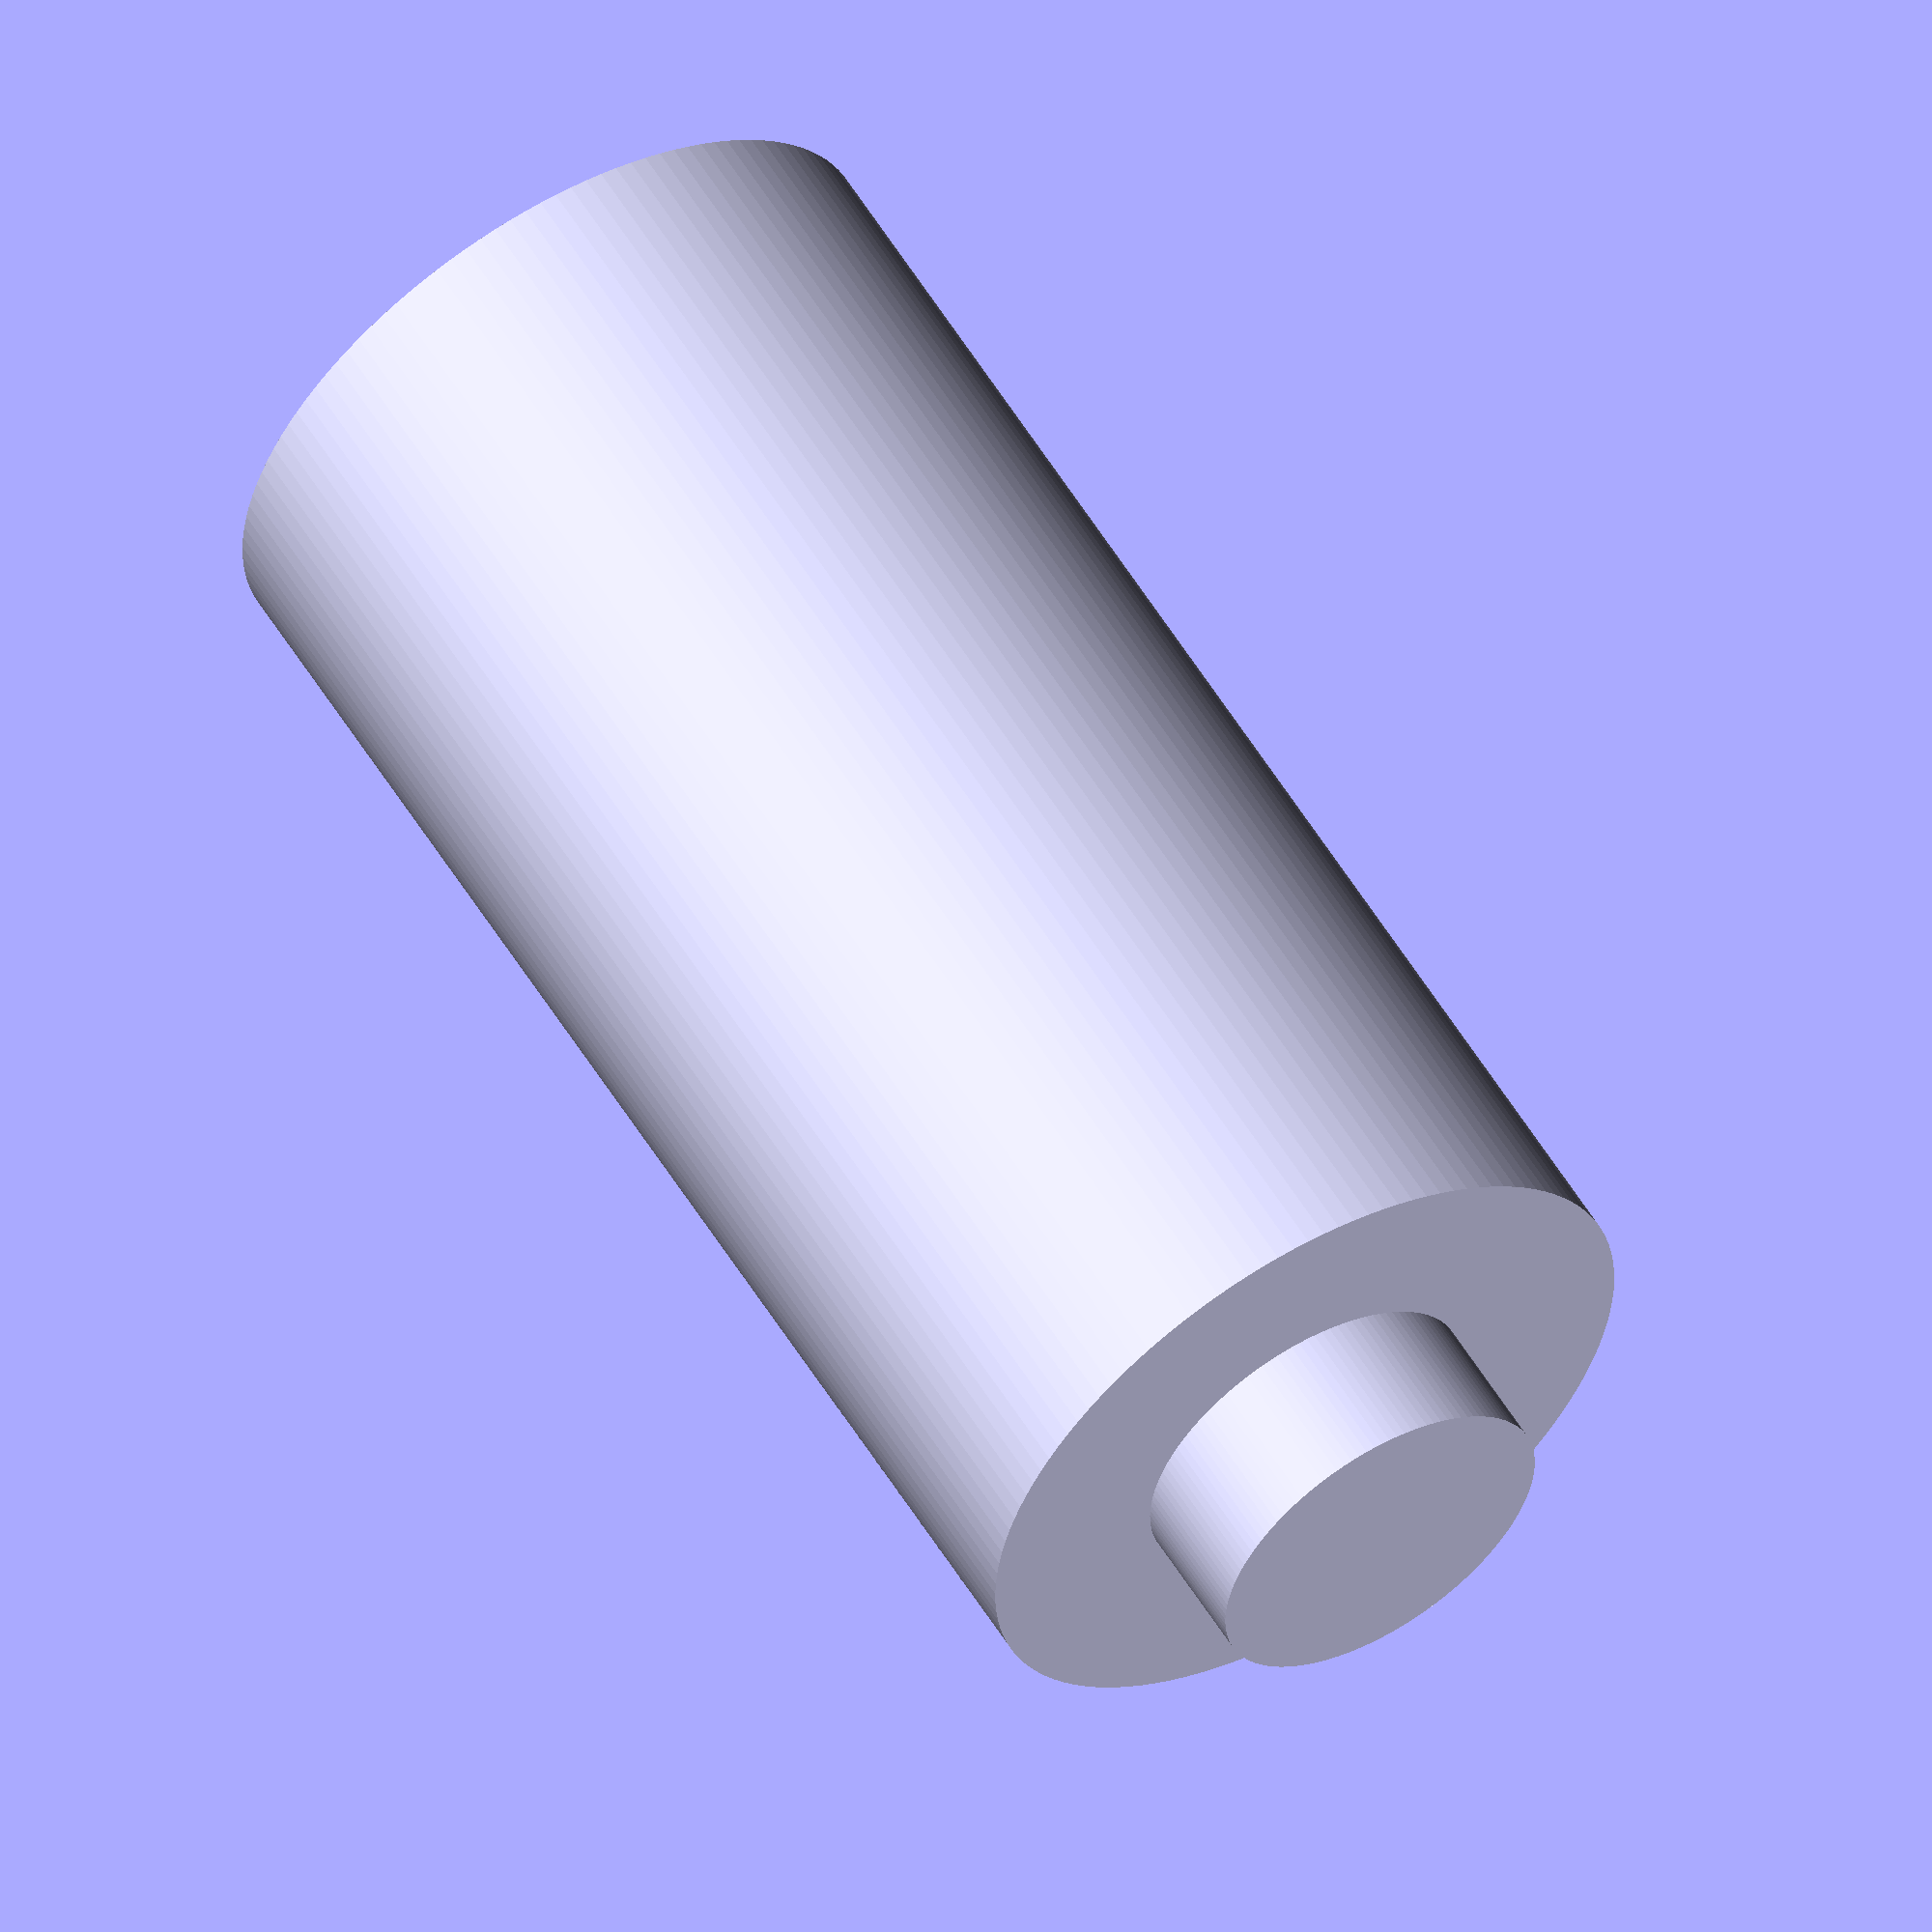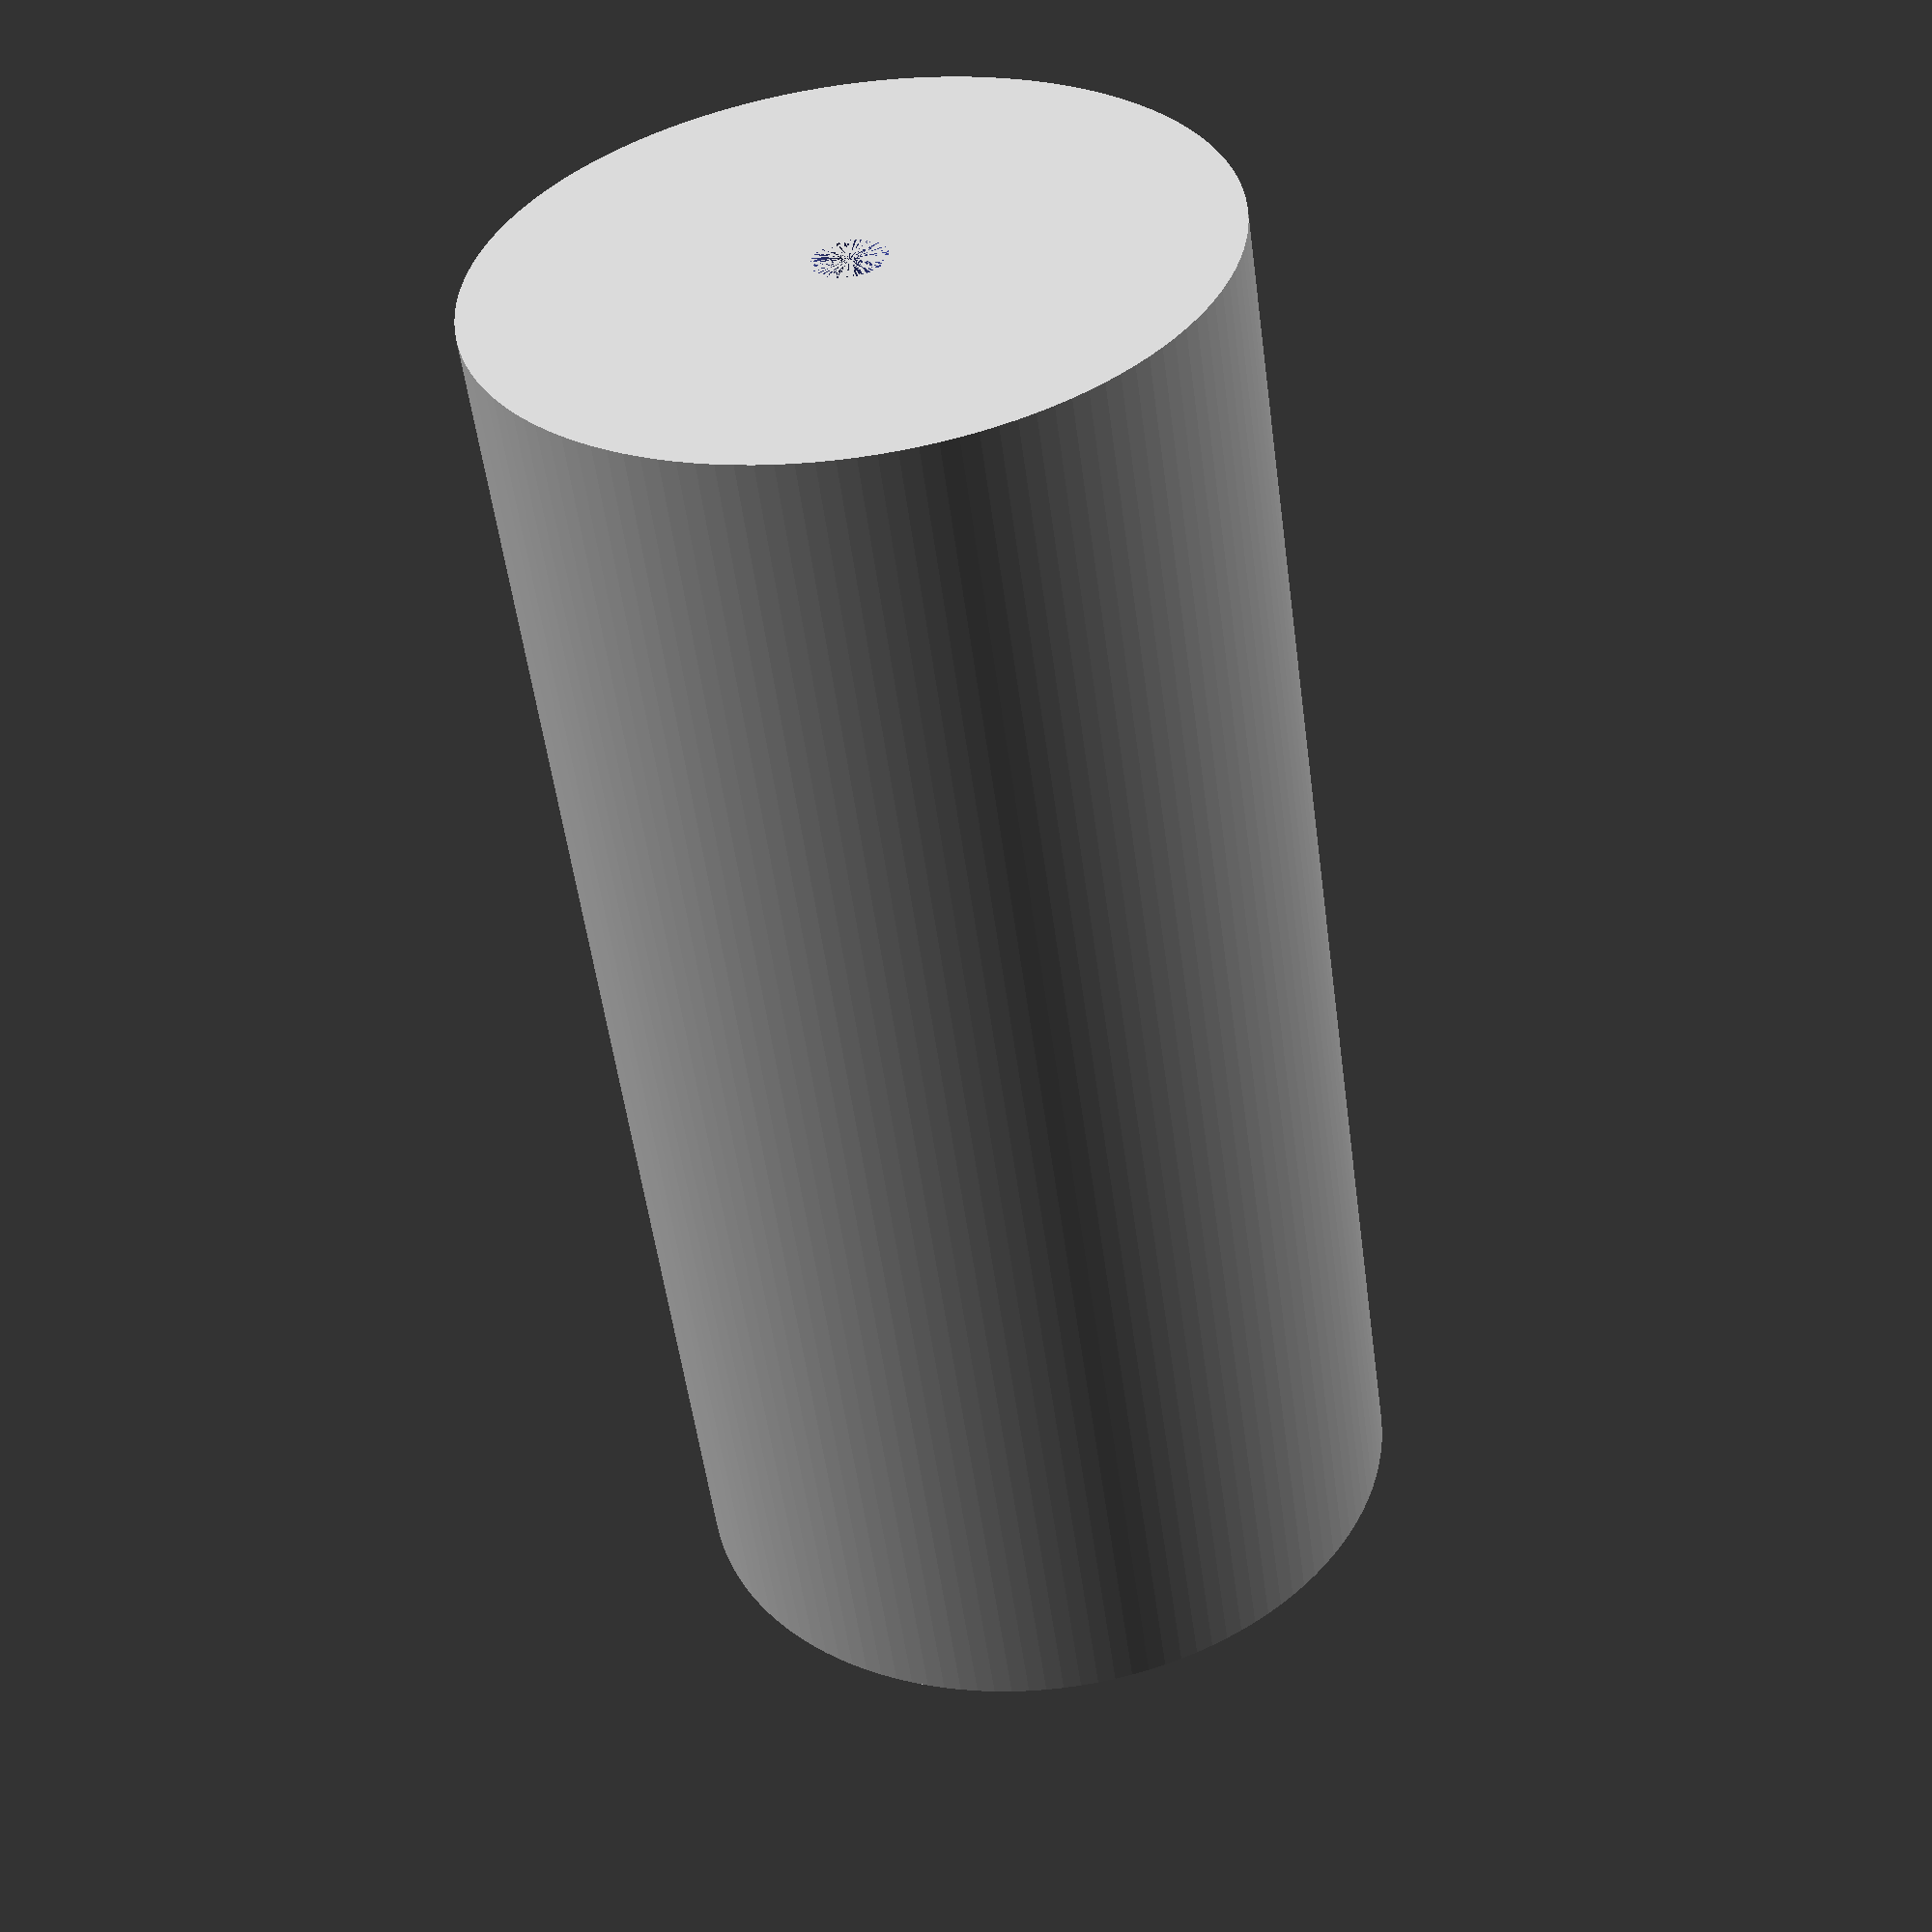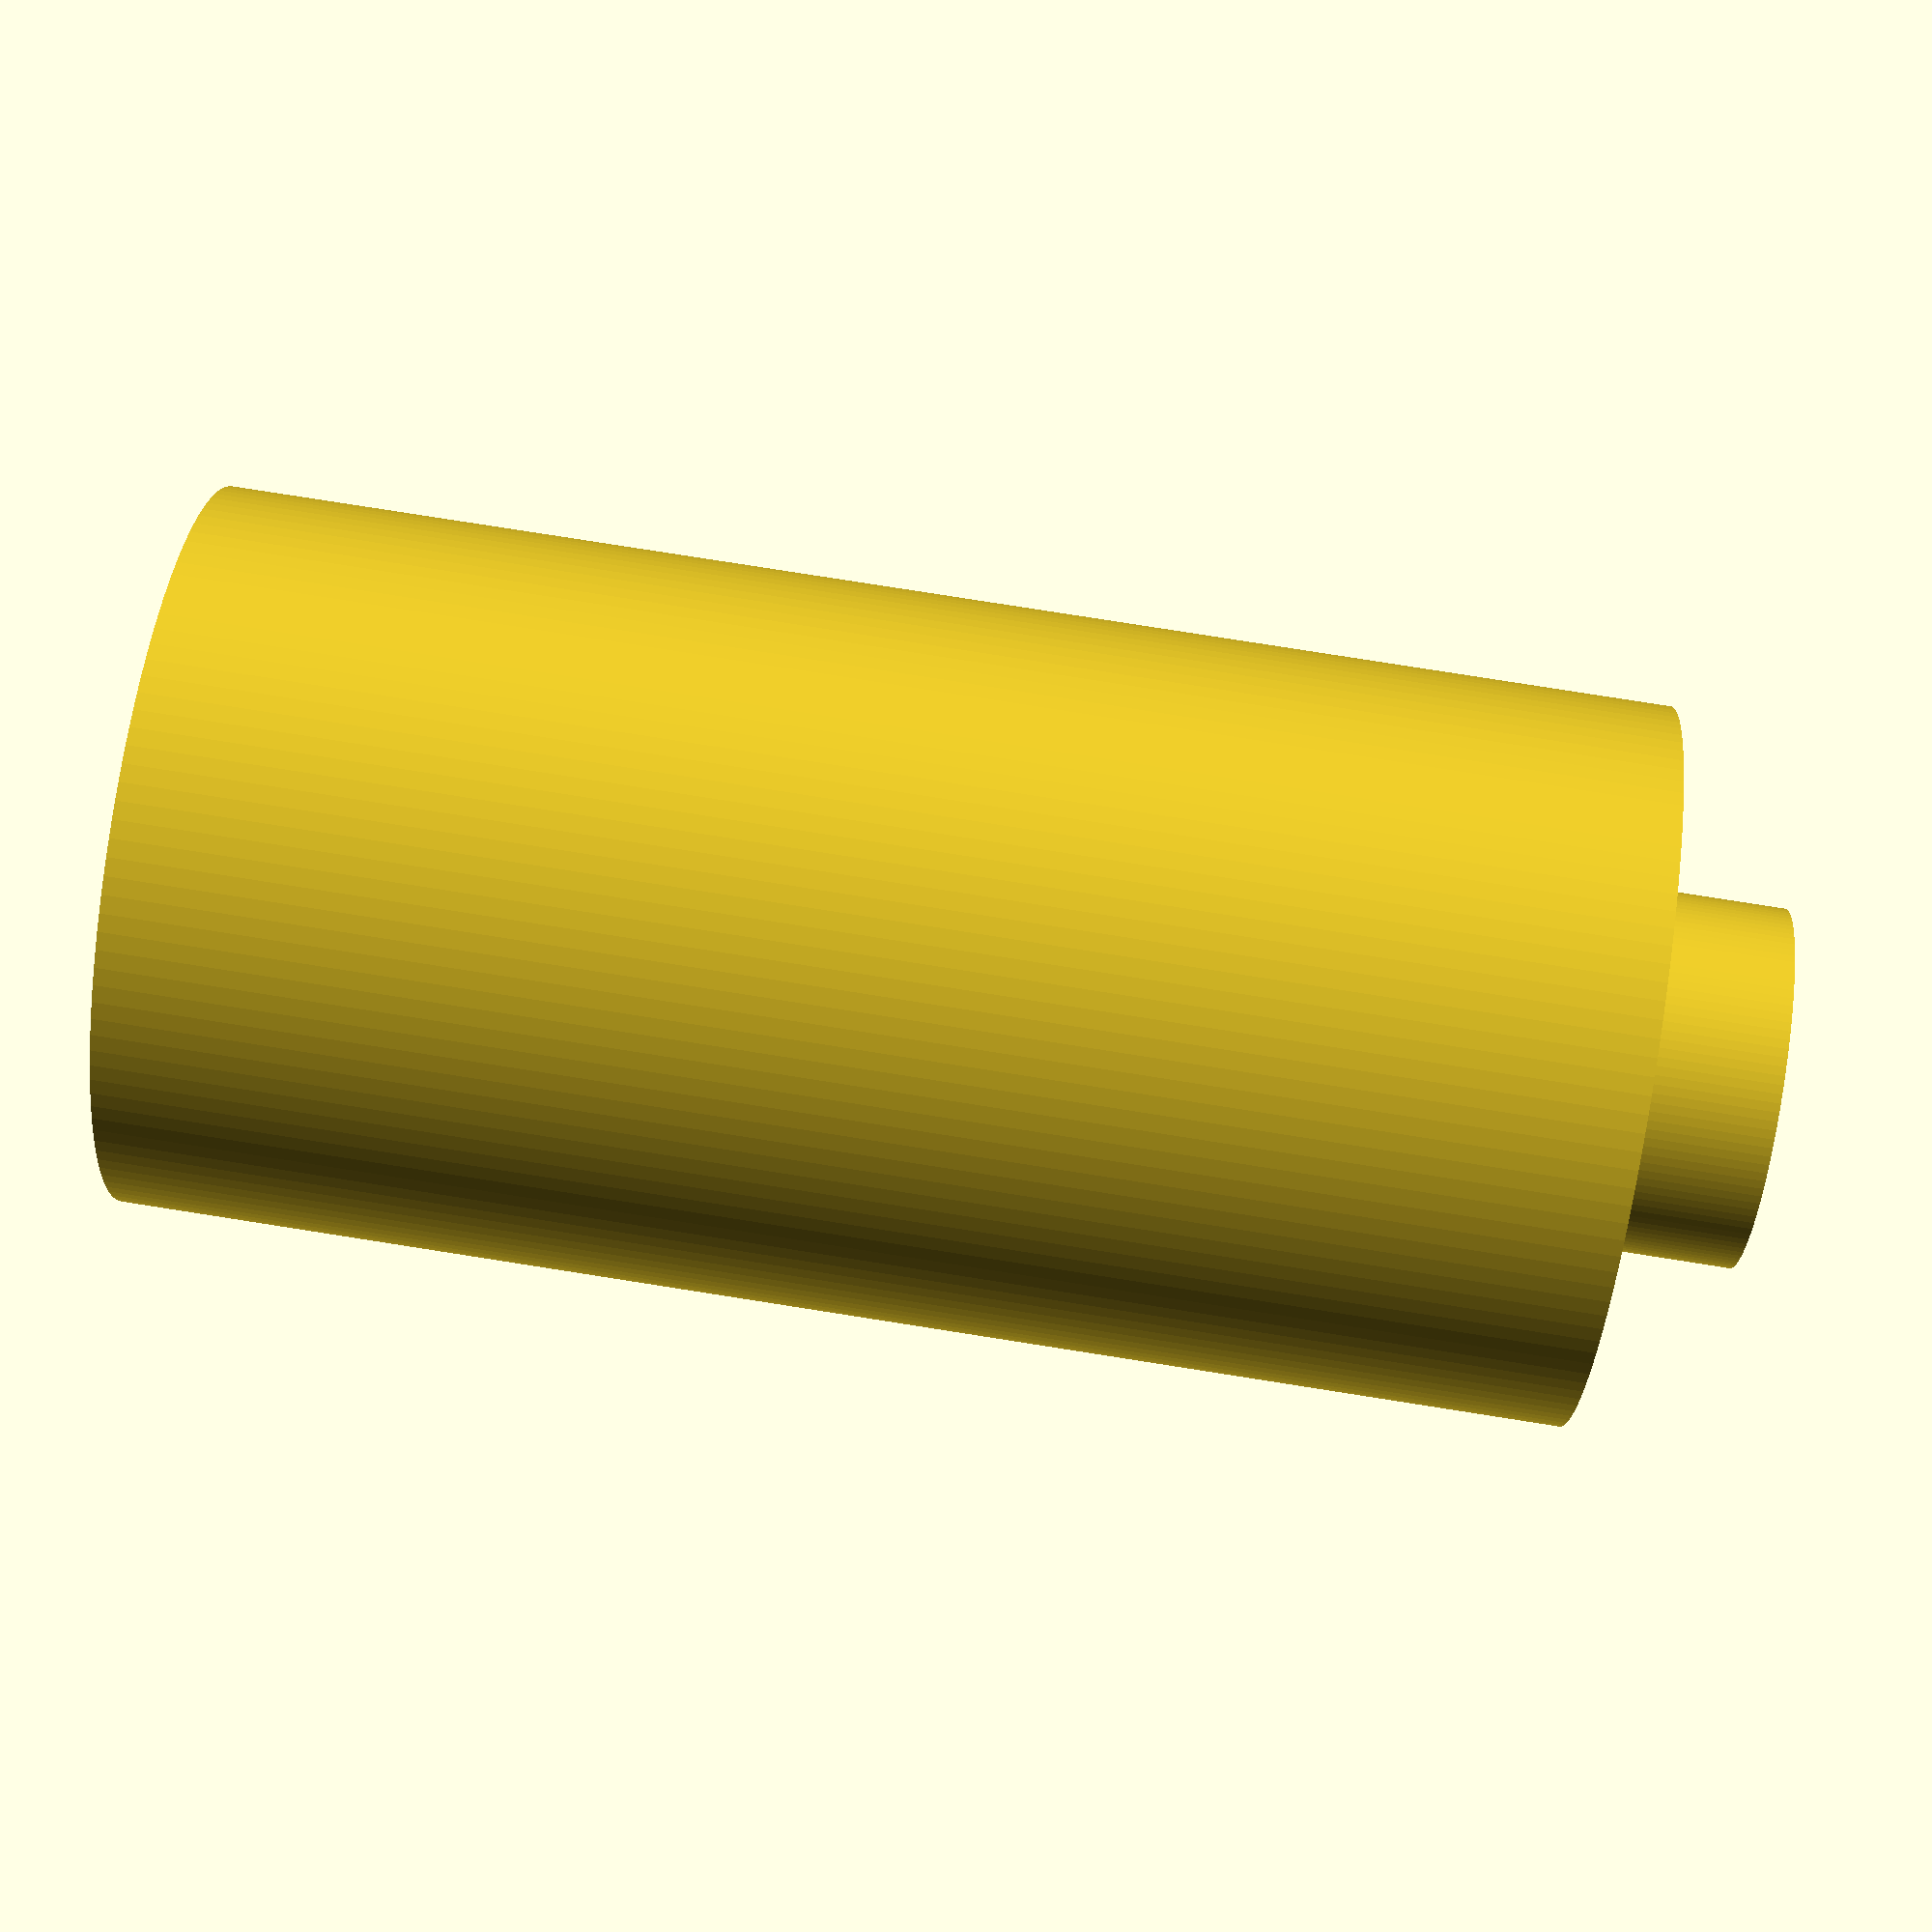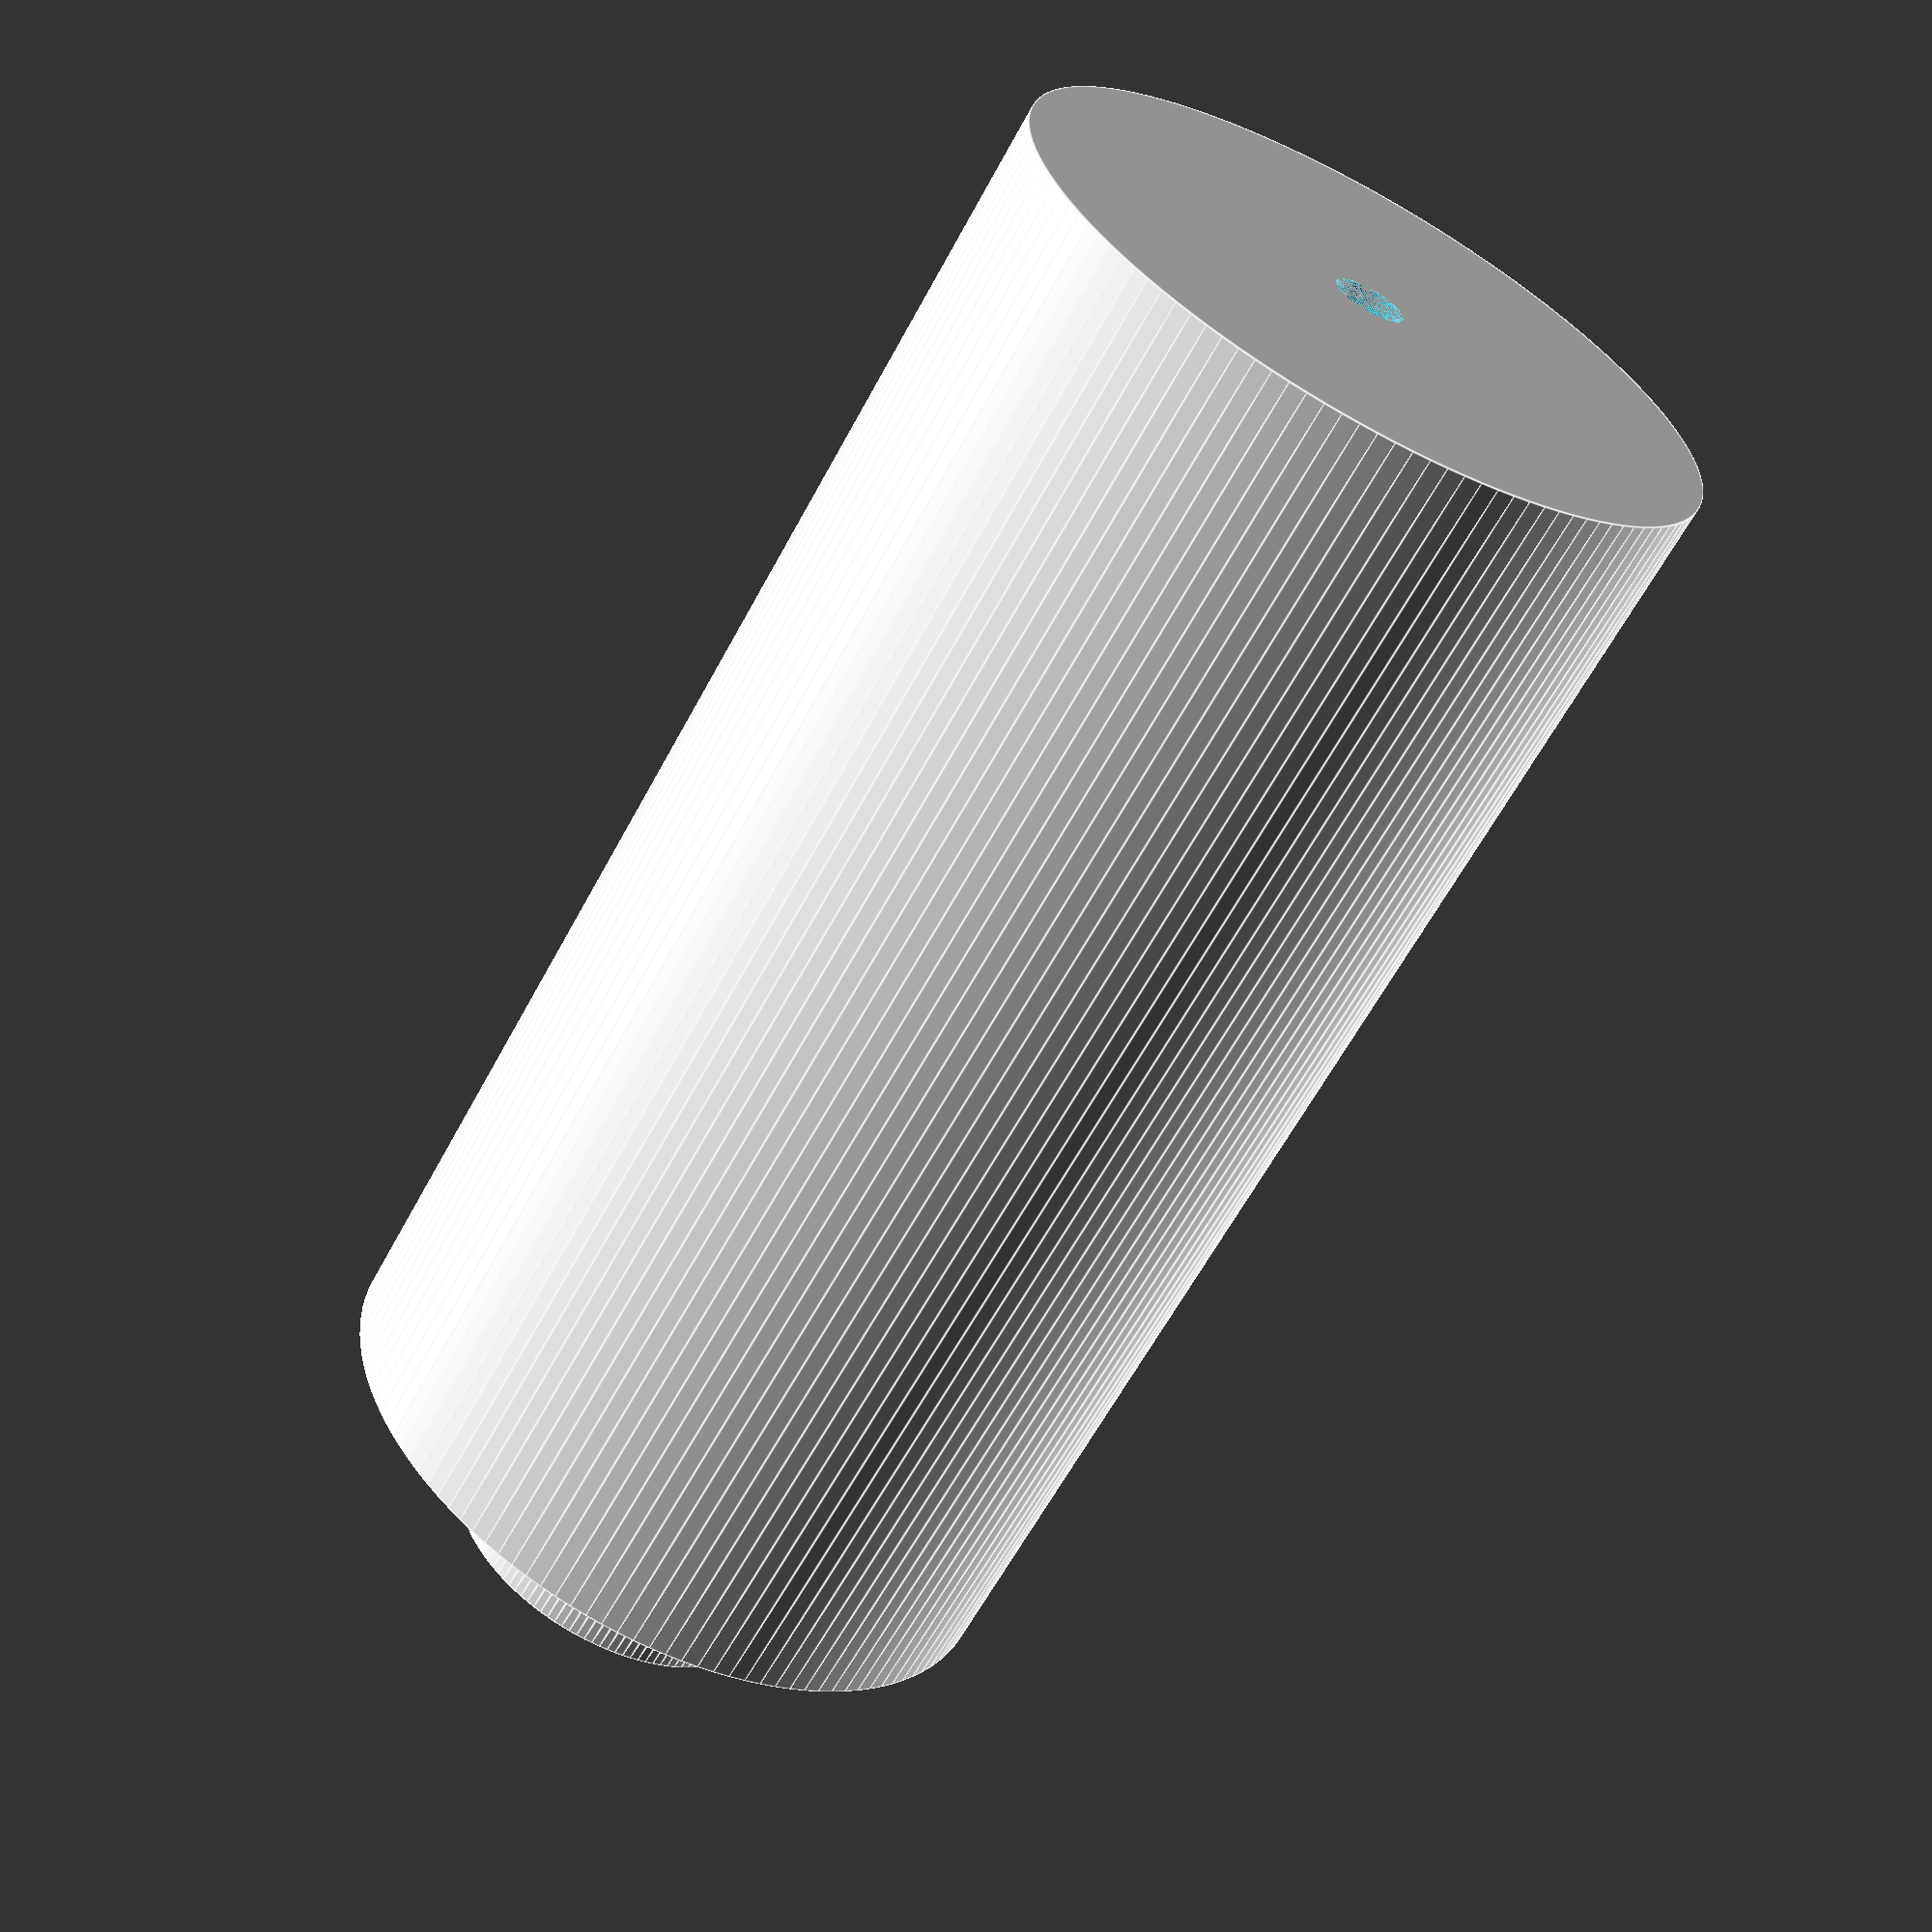
<openscad>
// Generated by SolidPython 1.1.3 on 2023-04-08 02:27:49
$fn =128;


union() {
	difference() {
		cylinder(h = 18, r = 4.5000000000);
		cylinder(h = 18, r = 0.4500000000);
	}
	translate(v = [0, 0, 18]) {
		cylinder(h = 1.8000000000, r = 2.2500000000);
	}
}
</openscad>
<views>
elev=302.3 azim=26.0 roll=328.7 proj=o view=solid
elev=54.1 azim=269.3 roll=187.6 proj=p view=solid
elev=98.7 azim=55.4 roll=261.1 proj=p view=wireframe
elev=62.1 azim=331.0 roll=151.8 proj=p view=edges
</views>
